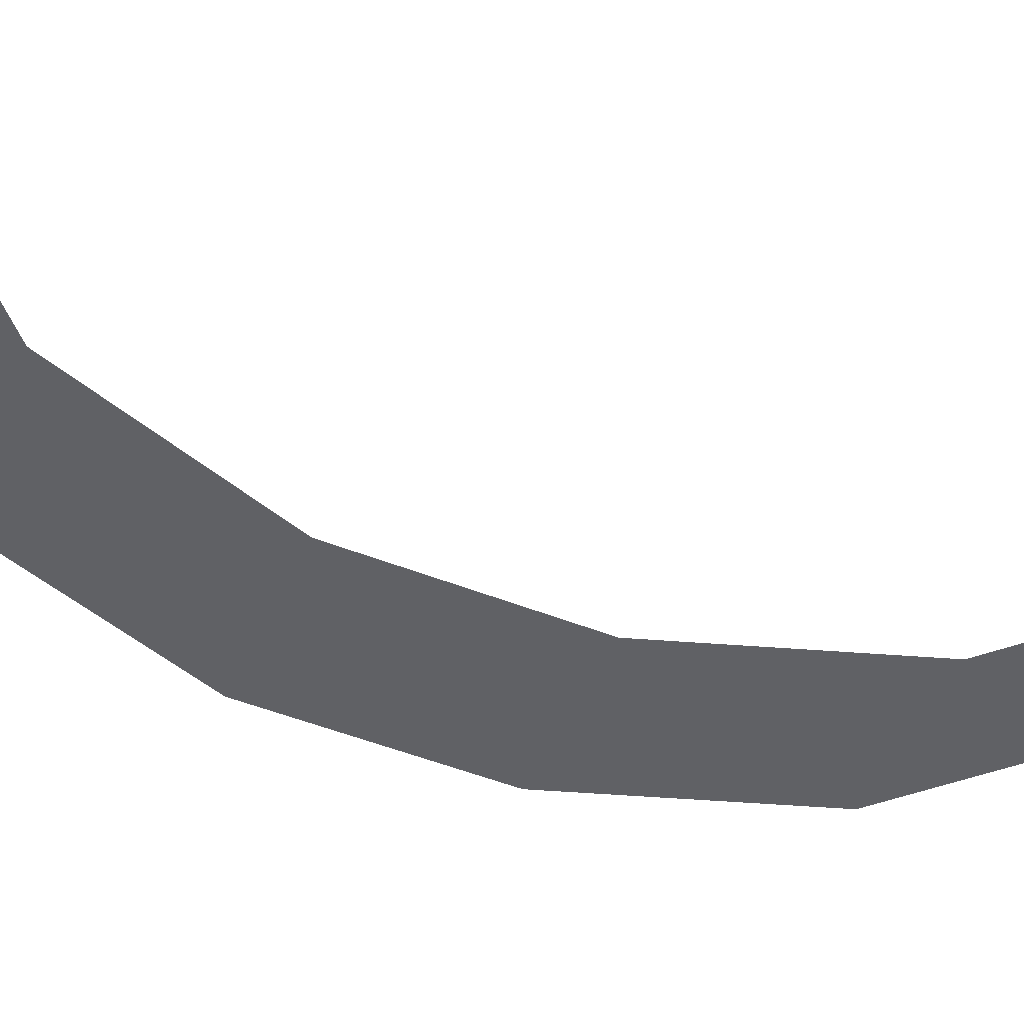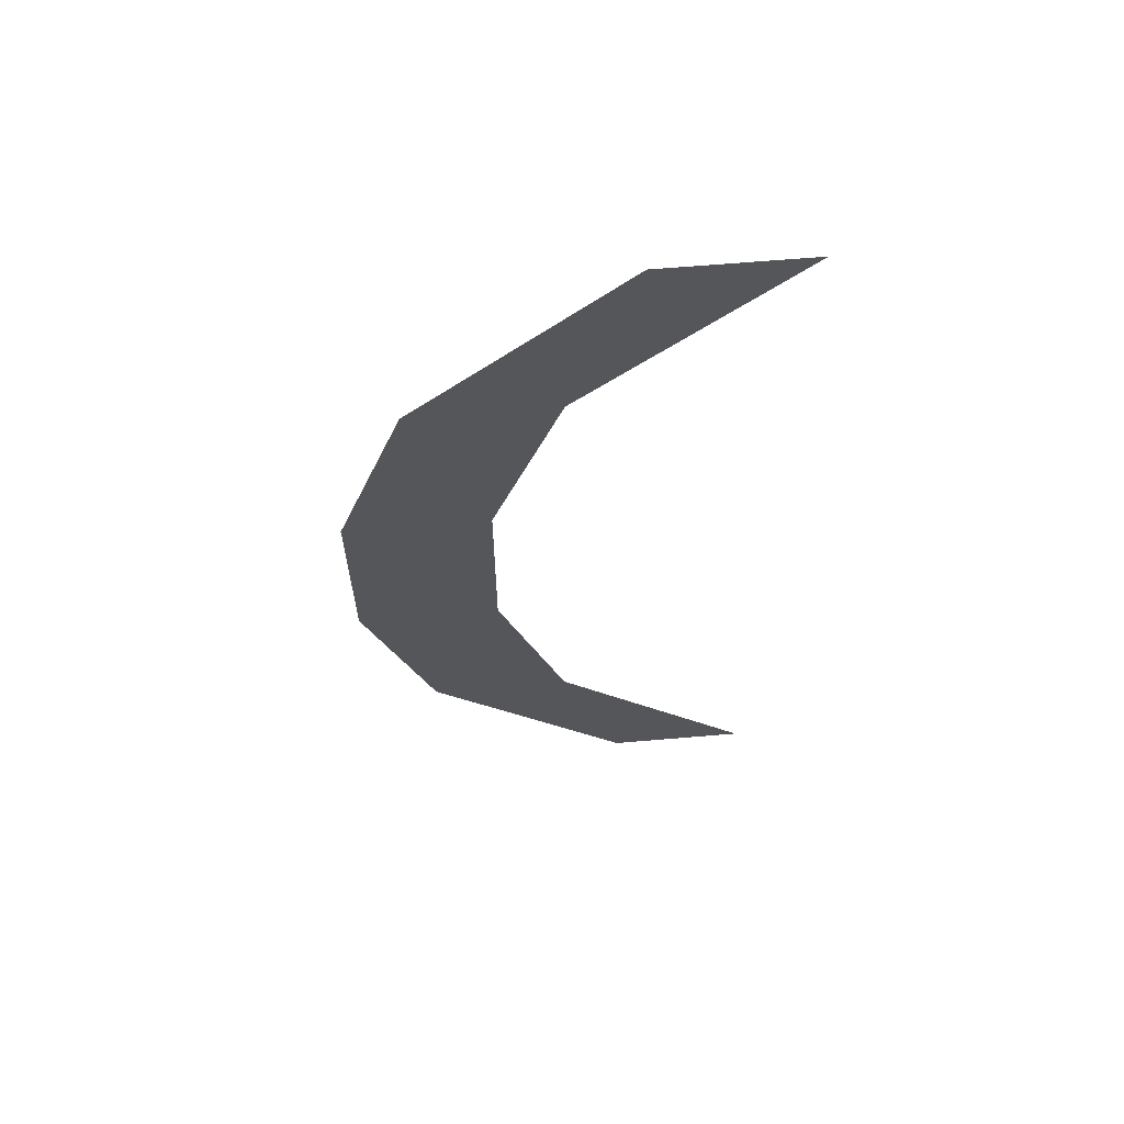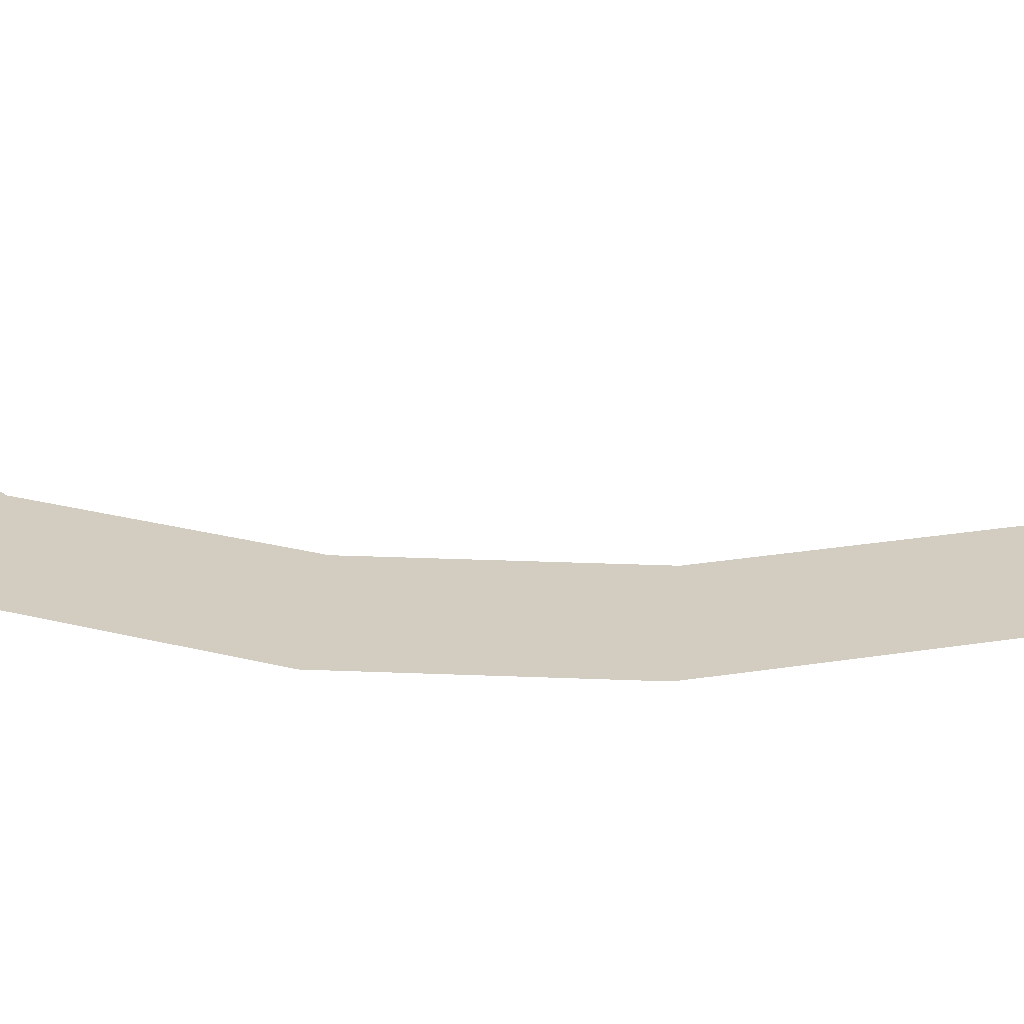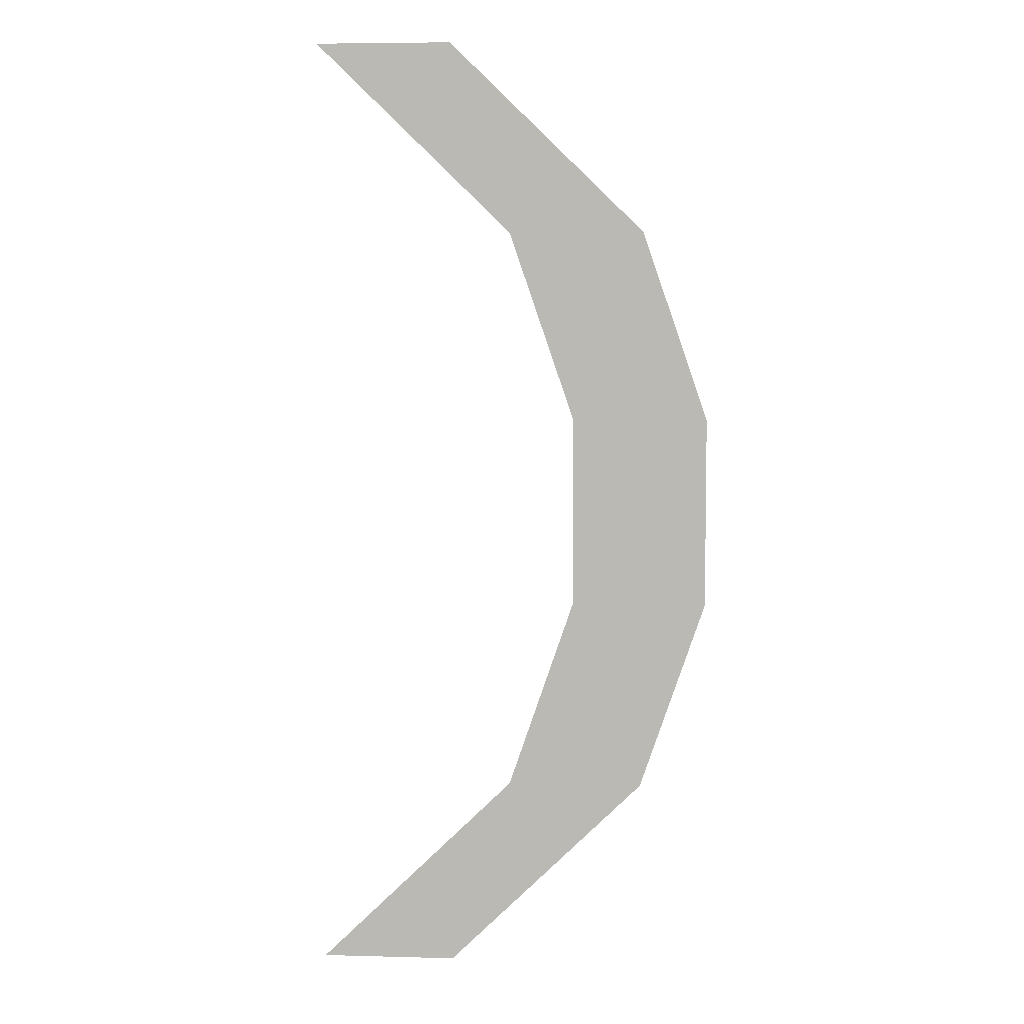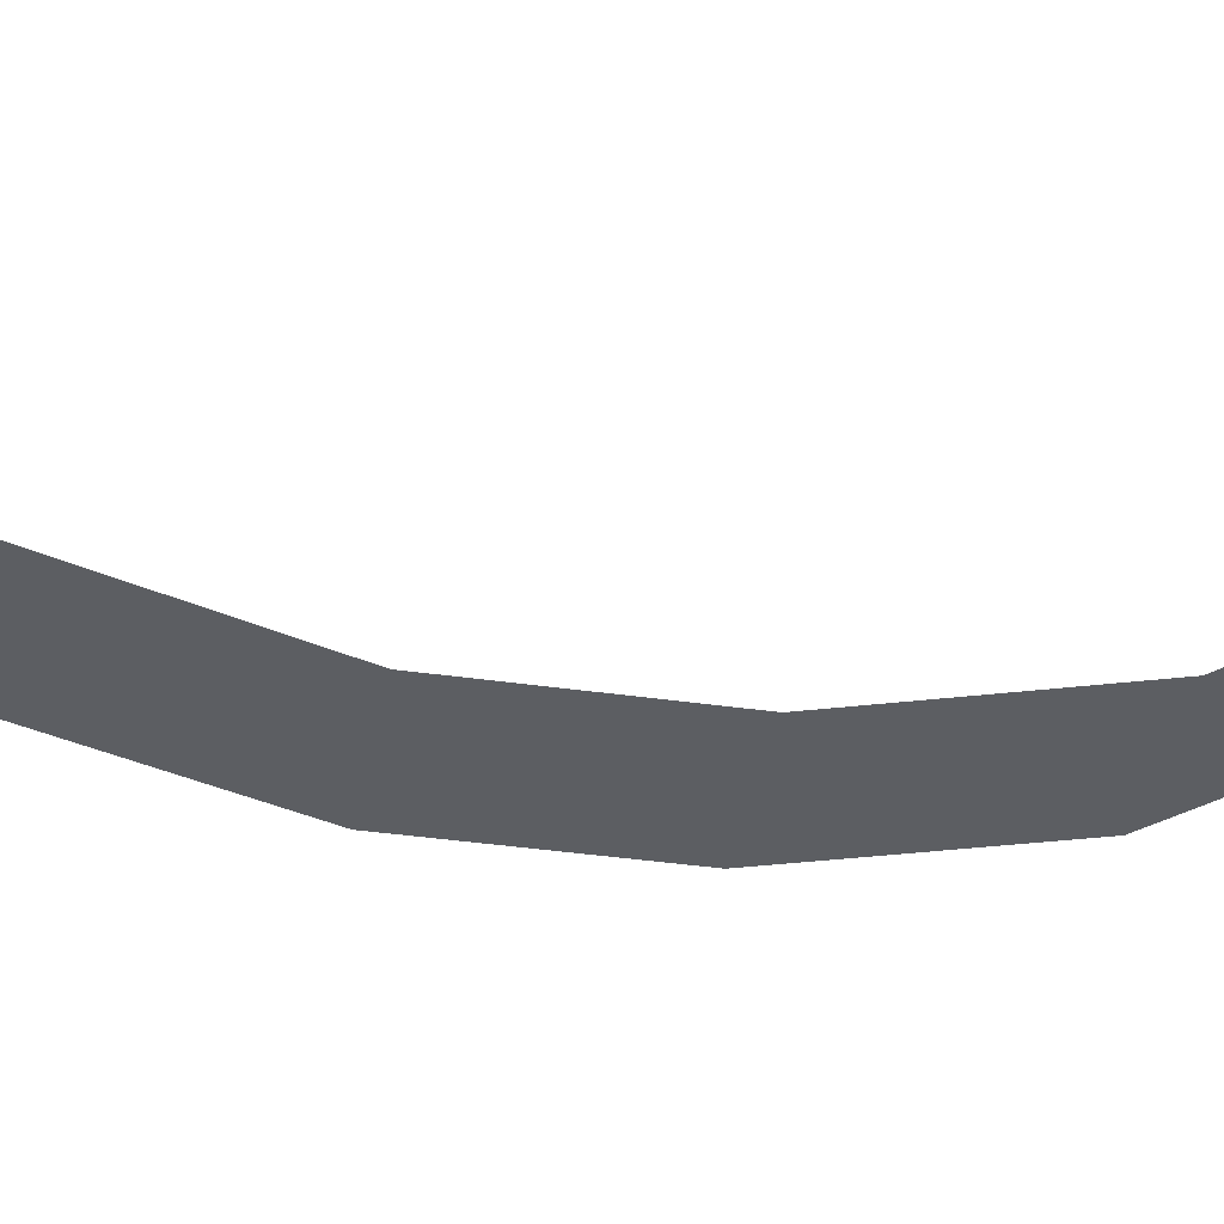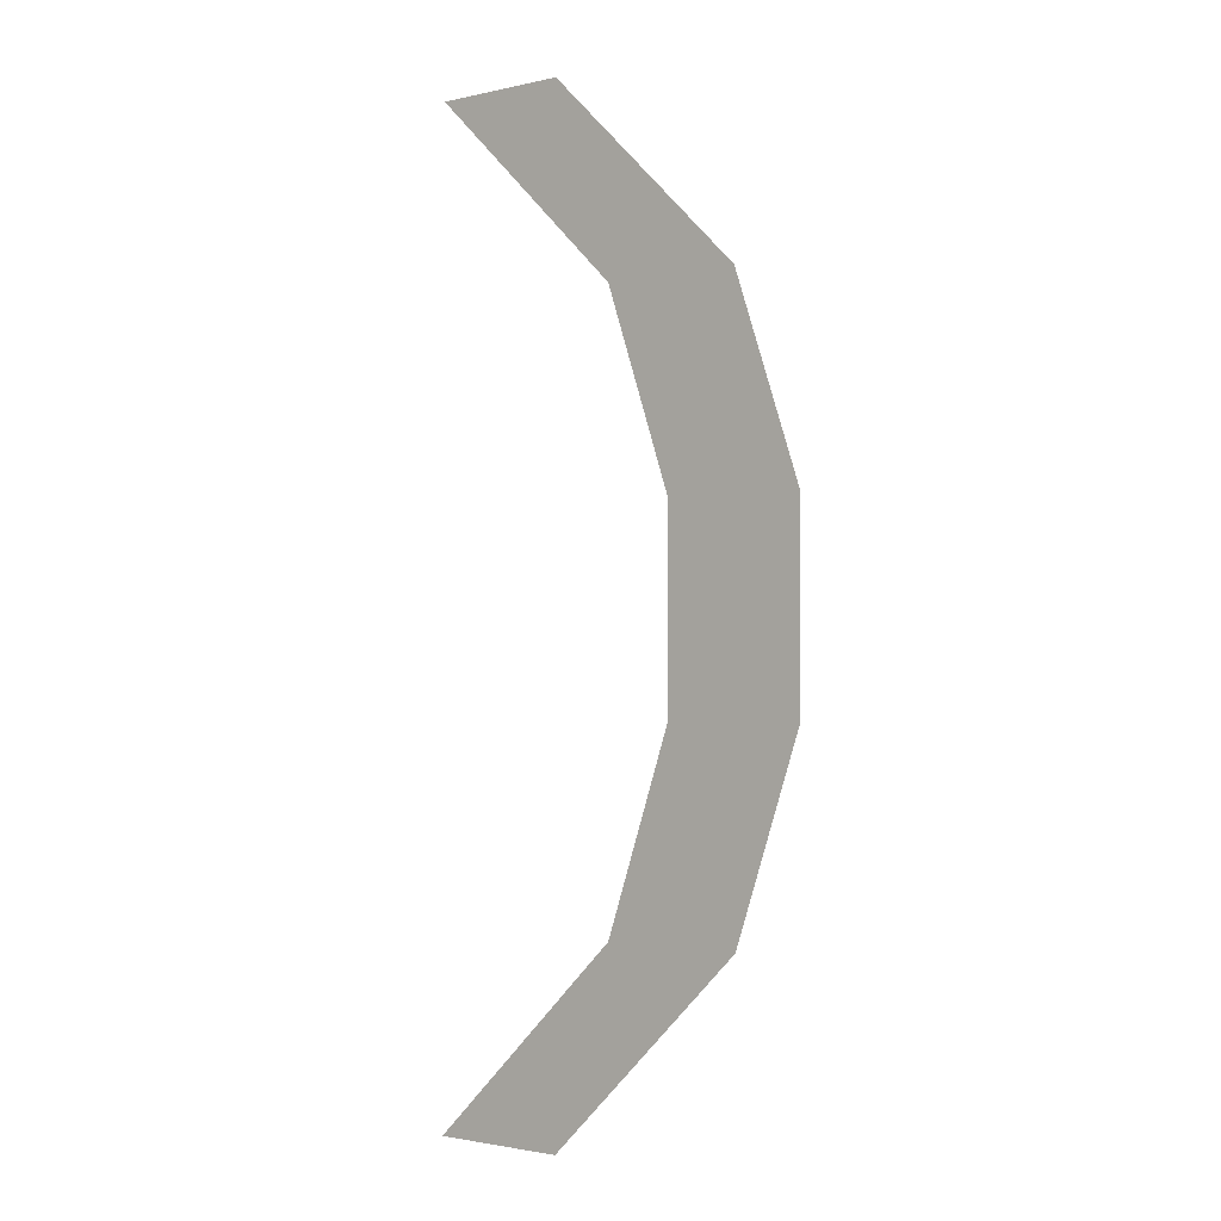
<metadata>
{"format":"obj","ext":"obj","renderer":"f3d","projection":"perspective","resolution":1024,"background":"white","views":[{"elev":-48.8,"azim":66.1,"up":"+Y"},{"elev":63.6,"azim":-4.9,"up":"+Z"},{"elev":24.7,"azim":-86.0,"up":"+Y"},{"elev":5.9,"azim":-175.5,"up":"+Z"},{"elev":-37.6,"azim":79.5,"up":"+Y"},{"elev":-1.9,"azim":-140.5,"up":"+Z"}]}
</metadata>
<code>
g cfxr particle_electric_arc
v -0.4037 6.843e-08 -0.42
v -0.1148 1.14e-07 -0.7
v 0.08524 1.14e-07 -0.7
v -0.2037 6.843e-08 -0.42
v -0.5 2.281e-08 -0.14
v -0.3 2.281e-08 -0.14
v -0.5 -2.281e-08 0.14
v -0.3 -2.281e-08 0.14
v -0.4037 -6.843e-08 0.42
v -0.2037 -6.843e-08 0.42
v -0.1148 -1.14e-07 0.7
v 0.08524 -1.14e-07 0.7
g cfxr particle_electric_arc_0
f 3 2 1
f 4 3 1
f 4 1 5
f 6 4 5
f 6 5 7
f 8 6 7
f 8 7 9
f 10 8 9
f 10 9 11
f 12 10 11

</code>
